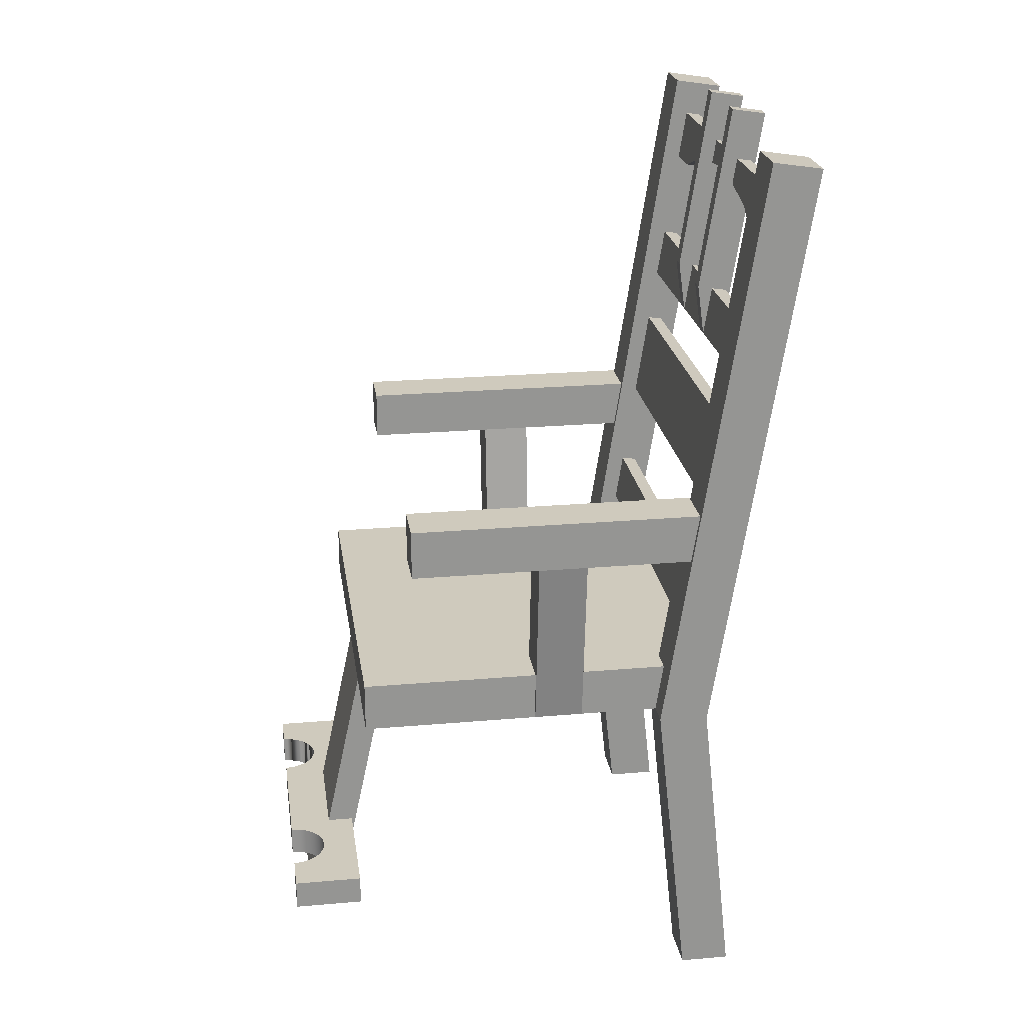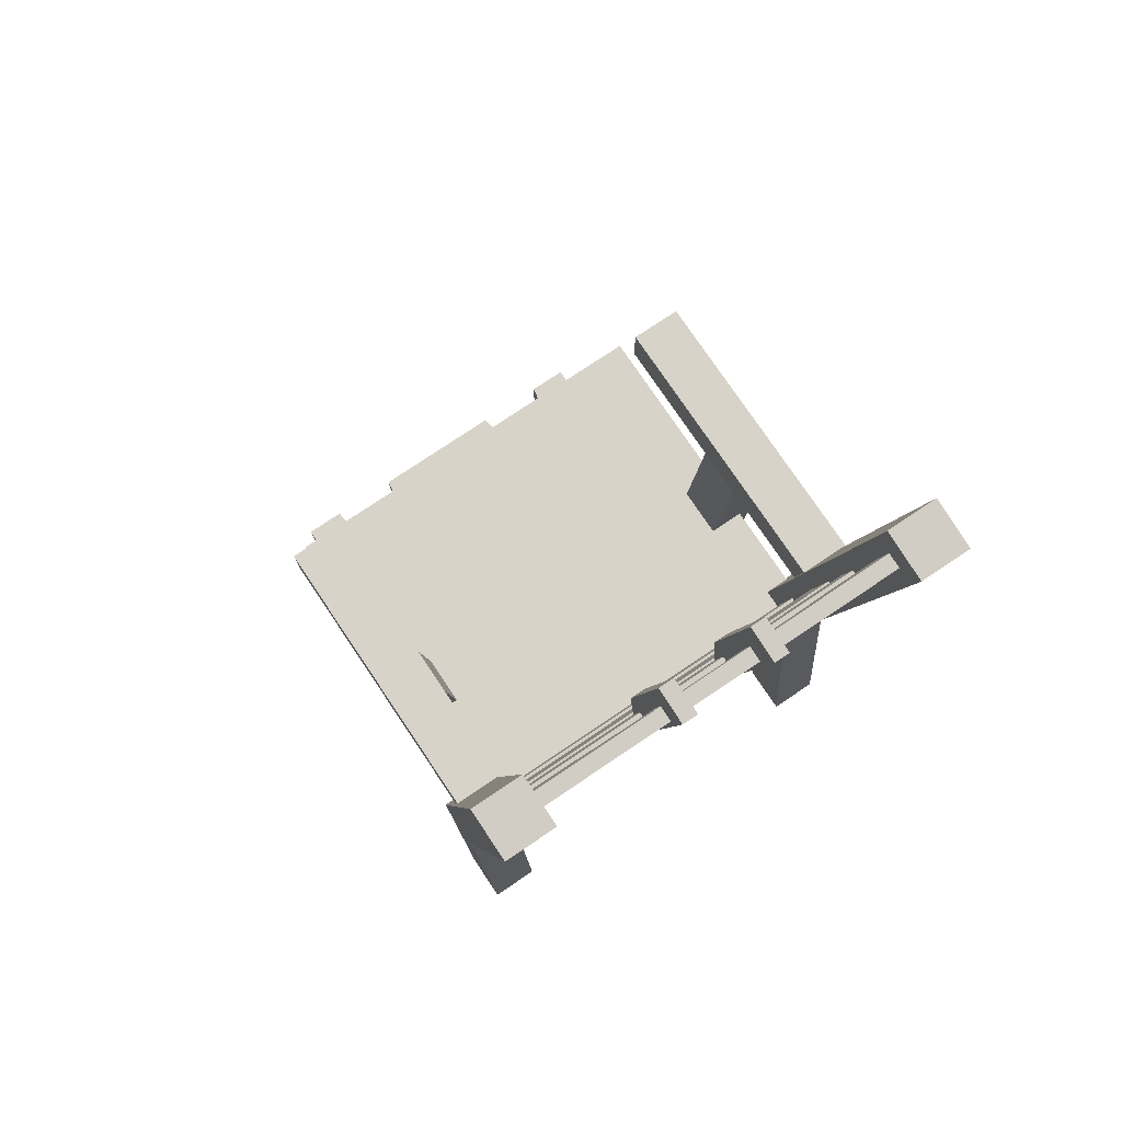
<metadata>
{"format":"obj","ext":"obj","renderer":"f3d","projection":"perspective","resolution":1024,"background":"white","views":[{"elev":23.1,"azim":-98.4,"up":"+Y"},{"elev":76.6,"azim":-33.9,"up":"+Y"}]}
</metadata>
<code>
v 0.155 -0.3464 0.1254
v 0.155 -0.07856 0.1389
v 0.155 -0.07856 0.09565
v 0.155 -0.3464 0.1686
v 0.1982 -0.3464 0.1254
v 0.1982 -0.3464 0.1686
v 0.1982 -0.07856 0.09565
v 0.1982 -0.07856 0.1389
v -0.156 -0.07856 0.1389
v -0.156 -0.3464 0.1254
v -0.156 -0.07856 0.09565
v -0.156 -0.3464 0.1686
v -0.1992 -0.07856 0.09565
v -0.1992 -0.3464 0.1686
v -0.1992 -0.3464 0.1254
v -0.1992 -0.07856 0.1389
v 0.1766 -0.03536 0.1389
v -0.1776 -0.07856 0.1389
v 0.1766 -0.07856 0.1389
v -0.1776 -0.03536 0.1389
v 0.1766 -0.07856 -0.1722
v -0.1776 -0.03536 -0.1722
v -0.1776 -0.07856 -0.1722
v 0.1766 -0.03536 -0.1722
v -0.06932 -0.2773 -0.22
v -0.06451 -0.2514 -0.2263
v -0.06451 -0.2773 -0.2263
v -0.06932 -0.2514 -0.22
v -0.06149 -0.2514 -0.2336
v 0.0605 -0.2773 -0.2414
v -0.07558 -0.2514 -0.2152
v 0.0605 -0.2514 -0.2414
v -0.06149 -0.2773 -0.2336
v -0.07558 -0.2773 -0.2152
v -0.06046 -0.2514 -0.2414
v -0.156 -0.2773 -0.1809
v -0.06046 -0.2773 -0.2414
v -0.08288 -0.2514 -0.2122
v -0.156 -0.2514 -0.1809
v 0.06153 -0.2773 -0.2336
v -0.08288 -0.2773 -0.2122
v 0.06153 -0.2514 -0.2336
v 0.06455 -0.2773 -0.2263
v -0.0907 -0.2773 -0.2111
v -0.0907 -0.2514 -0.2111
v 0.06455 -0.2514 -0.2263
v 0.06936 -0.2773 -0.22
v -0.09853 -0.2773 -0.2122
v -0.09853 -0.2514 -0.2122
v 0.06936 -0.2514 -0.22
v 0.07562 -0.2773 -0.2152
v -0.1058 -0.2773 -0.2152
v -0.1058 -0.2514 -0.2152
v 0.07562 -0.2514 -0.2152
v 0.08291 -0.2773 -0.2122
v -0.1121 -0.2773 -0.22
v -0.1121 -0.2514 -0.22
v 0.08291 -0.2514 -0.2122
v 0.09074 -0.2773 -0.2111
v -0.1169 -0.2773 -0.2263
v -0.1169 -0.2514 -0.2263
v 0.09074 -0.2514 -0.2111
v 0.155 -0.2773 -0.1809
v -0.1199 -0.2773 -0.2336
v -0.1199 -0.2514 -0.2336
v 0.155 -0.2514 -0.1809
v 0.09856 -0.2773 -0.2122
v -0.1209 -0.2773 -0.2414
v -0.1209 -0.2514 -0.2414
v 0.09856 -0.2514 -0.2122
v 0.1059 -0.2773 -0.2152
v 0.155 -0.2773 -0.2414
v -0.156 -0.2773 -0.2414
v -0.156 -0.2514 -0.2414
v 0.1059 -0.2514 -0.2152
v 0.155 -0.2514 -0.2414
v 0.1121 -0.2514 -0.22
v 0.1121 -0.2773 -0.22
v 0.121 -0.2514 -0.2414
v 0.1169 -0.2514 -0.2263
v 0.1169 -0.2773 -0.2263
v 0.121 -0.2773 -0.2414
v 0.1199 -0.2514 -0.2336
v 0.1199 -0.2773 -0.2336
v 0.2021 0.07696 0.02653
v 0.1416 -0.07856 0.02653
v 0.1848 -0.07856 0.02653
v 0.1589 0.07696 0.02653
v 0.1848 -0.07856 -0.01667
v 0.1589 0.07696 -0.01667
v 0.2021 0.07696 -0.01667
v 0.1589 0.07696 0.1366
v 0.1416 -0.07856 -0.01667
v 0.1589 0.1202 0.1366
v 0.2021 0.1202 0.1366
v 0.2021 0.07696 0.1366
v 0.2021 0.07696 -0.129
v 0.1589 0.07696 -0.129
v 0.1589 0.1202 -0.129
v 0.2021 0.1202 -0.129
v -0.1522 0.1202 0.1366
v -0.1522 0.07696 -0.129
v -0.1522 0.1202 -0.129
v -0.1522 0.07696 -0.01667
v -0.1954 0.1202 -0.129
v -0.1522 0.07696 0.02653
v -0.1954 0.07696 -0.01667
v -0.1954 0.07696 -0.129
v -0.1954 0.1202 0.1366
v -0.1522 0.07696 0.1366
v -0.1344 -0.07856 -0.01667
v -0.1954 0.07696 0.02653
v -0.1954 0.07696 0.1366
v -0.1344 -0.07856 0.02653
v -0.1776 -0.07856 0.02653
v -0.1776 -0.07856 -0.01667
v -0.03271 0.4416 0.209
v -0.03271 0.284 0.154
v -0.03271 0.4462 0.1791
v -0.03271 0.2393 0.1602
v -0.04567 0.4462 0.1791
v -0.03271 0.2367 0.1772
v -0.04567 0.284 0.154
v -0.04567 0.4416 0.209
v -0.04567 0.2367 0.1772
v -0.04567 0.2393 0.1602
v 0.04505 0.4416 0.209
v 0.04505 0.284 0.154
v 0.04505 0.4462 0.1791
v 0.04505 0.2393 0.1602
v 0.03209 0.4462 0.1791
v 0.04505 0.2367 0.1772
v 0.03209 0.284 0.154
v 0.03209 0.4416 0.209
v 0.03209 0.2367 0.1772
v 0.03209 0.2393 0.1602
v 0.07189 0.3742 0.1942
v 0.118 0.3589 0.1787
v 0.118 0.3569 0.1915
v 0.07189 0.3761 0.1813
v 0.1636 0.3589 0.1787
v 0.1636 0.3996 0.1981
v -0.01002 0.3823 0.1954
v 0.1636 0.3569 0.1915
v -0.01002 0.3843 0.1826
v 0.1636 0.4015 0.1853
v -0.1647 0.3996 0.1981
v -0.09128 0.3693 0.1934
v -0.1647 0.4015 0.1853
v -0.09128 0.3713 0.1806
v -0.1647 0.3569 0.1915
v -0.1192 0.3569 0.1915
v -0.1647 0.3589 0.1787
v -0.1192 0.3589 0.1787
v -0.1647 -0.006007 0.1353
v 0.1636 -0.004025 0.1225
v 0.1636 -0.006007 0.1353
v -0.1647 -0.004025 0.1225
v 0.1636 0.03668 0.1419
v -0.1647 0.03867 0.1291
v 0.1636 0.03867 0.1291
v -0.1647 0.03668 0.1419
v -0.1647 0.1924 0.1529
v 0.1636 0.1155 0.141
v -0.1647 0.1155 0.141
v 0.1636 0.1924 0.1529
v -0.1647 0.1135 0.1538
v 0.1636 0.1904 0.1657
v 0.1636 0.1135 0.1538
v -0.1647 0.1904 0.1657
v 0.1636 0.28 0.1796
v -0.1647 0.2373 0.173
v 0.1636 0.2373 0.173
v -0.1647 0.28 0.1796
v 0.1636 0.2393 0.1602
v -0.1647 0.282 0.1668
v -0.1647 0.2393 0.1602
v 0.1636 0.282 0.1668
v 0.1982 0.4271 0.2177
v 0.1982 0.4337 0.175
v 0.1982 -0.08517 0.1383
v 0.155 0.4337 0.175
v 0.155 -0.08517 0.1383
v 0.155 0.4271 0.2177
v -0.1992 0.4337 0.175
v -0.156 0.4337 0.175
v -0.1992 -0.08517 0.1383
v -0.1992 0.4271 0.2177
v -0.156 0.4271 0.2177
v -0.156 -0.08517 0.1383
v -0.04803 -0.07544 -0.1658
v 0.04701 -0.08092 -0.1405
v 0.04701 -0.07544 -0.1658
v -0.04803 -0.08092 -0.1405
v 0.04701 -0.3464 -0.1979
v 0.04701 -0.3464 -0.2244
v -0.04803 -0.3464 -0.1979
v -0.04803 -0.3464 -0.2244
g mesh1_mesh1-geometry
f 1 2 3
f 2 1 4
f 3 2 1
f 4 1 2
f 3 5 1
f 1 5 3
f 5 4 1
f 1 4 5
f 6 2 4
f 4 2 6
f 5 3 7
f 7 3 5
f 4 5 6
f 6 5 4
f 2 6 8
f 8 6 2
f 8 5 7
f 7 5 8
f 5 8 6
f 6 8 5
g mesh2_mesh2-geometry
f 9 10 11
f 10 9 12
f 11 10 9
f 12 9 10
f 10 13 11
f 11 13 10
f 9 14 12
f 12 14 9
f 14 10 12
f 12 10 14
f 13 10 15
f 15 10 13
f 14 9 16
f 16 9 14
f 10 14 15
f 15 14 10
f 15 16 13
f 13 16 15
f 16 15 14
f 14 15 16
g mesh3_mesh3-geometry
l 15 13
l 15 14
l 15 10
l 14 16
l 12 14
l 10 11
l 12 10
l 12 9
g mesh4_mesh4-geometry
l 1 3
l 1 4
l 1 5
l 4 2
l 6 4
l 5 7
l 5 6
l 6 8
g mesh5_mesh5-geometry
f 17 18 19
f 18 17 20
f 19 18 17
f 20 17 18
f 18 21 19
f 19 21 18
f 21 17 19
f 19 17 21
f 17 22 20
f 20 22 17
f 22 18 20
f 20 18 22
f 21 18 23
f 23 18 21
f 17 21 24
f 24 21 17
f 22 17 24
f 24 17 22
f 18 22 23
f 23 22 18
f 22 21 23
f 23 21 22
f 21 22 24
f 24 22 21
g mesh6_mesh6-geometry
l 17 20
l 24 17
l 19 17
l 18 20
l 20 22
l 22 24
l 21 24
l 19 18
l 21 19
l 18 23
l 23 22
l 23 21
g mesh7_mesh7-geometry
f 25 26 27
f 26 25 28
f 27 26 25
f 28 25 26
f 29 27 26
f 26 27 29
f 30 25 27
f 27 25 30
f 25 31 28
f 28 31 25
f 28 32 26
f 26 32 28
f 27 29 33
f 33 29 27
f 26 32 29
f 29 32 26
f 30 34 25
f 25 34 30
f 30 27 33
f 33 27 30
f 31 25 34
f 34 25 31
f 31 32 28
f 28 32 31
f 35 33 29
f 29 33 35
f 29 32 35
f 35 32 29
f 30 36 34
f 34 36 30
f 30 33 37
f 37 33 30
f 34 38 31
f 31 38 34
f 39 32 31
f 31 32 39
f 33 35 37
f 37 35 33
f 30 35 32
f 32 35 30
f 40 36 30
f 30 36 40
f 34 36 41
f 41 36 34
f 35 30 37
f 37 30 35
f 38 34 41
f 41 34 38
f 39 31 38
f 38 31 39
f 39 42 32
f 32 42 39
f 42 30 32
f 32 30 42
f 43 36 40
f 40 36 43
f 30 42 40
f 40 42 30
f 41 36 44
f 44 36 41
f 41 45 38
f 38 45 41
f 39 38 45
f 45 38 39
f 39 46 42
f 42 46 39
f 47 36 43
f 43 36 47
f 40 46 43
f 43 46 40
f 46 40 42
f 42 40 46
f 44 36 48
f 48 36 44
f 45 41 44
f 44 41 45
f 39 45 49
f 49 45 39
f 39 50 46
f 46 50 39
f 51 36 47
f 47 36 51
f 47 46 43
f 43 46 47
f 48 36 52
f 52 36 48
f 49 44 48
f 48 44 49
f 44 49 45
f 45 49 44
f 39 49 53
f 53 49 39
f 39 54 50
f 50 54 39
f 46 47 50
f 50 47 46
f 55 36 51
f 51 36 55
f 54 47 51
f 51 47 54
f 52 36 56
f 56 36 52
f 53 48 52
f 52 48 53
f 48 53 49
f 49 53 48
f 39 53 57
f 57 53 39
f 39 58 54
f 54 58 39
f 47 54 50
f 50 54 47
f 59 36 55
f 55 36 59
f 54 55 51
f 51 55 54
f 56 36 60
f 60 36 56
f 57 52 56
f 56 52 57
f 52 57 53
f 53 57 52
f 39 57 61
f 61 57 39
f 39 62 58
f 58 62 39
f 55 54 58
f 58 54 55
f 59 63 36
f 36 63 59
f 58 59 55
f 55 59 58
f 60 36 64
f 64 36 60
f 60 57 56
f 56 57 60
f 57 60 61
f 61 60 57
f 39 61 65
f 65 61 39
f 66 62 39
f 39 62 66
f 59 58 62
f 62 58 59
f 67 63 59
f 59 63 67
f 66 36 63
f 63 36 66
f 64 36 68
f 68 36 64
f 64 61 60
f 60 61 64
f 61 64 65
f 65 64 61
f 39 65 69
f 69 65 39
f 66 70 62
f 62 70 66
f 36 66 39
f 39 66 36
f 62 67 59
f 59 67 62
f 71 63 67
f 67 63 71
f 72 66 63
f 63 66 72
f 68 36 73
f 73 36 68
f 69 64 68
f 68 64 69
f 64 69 65
f 65 69 64
f 39 69 74
f 74 69 39
f 66 75 70
f 70 75 66
f 67 62 70
f 70 62 67
f 74 36 39
f 39 36 74
f 63 71 72
f 72 71 63
f 70 71 67
f 67 71 70
f 66 72 76
f 76 72 66
f 36 74 73
f 73 74 36
f 73 69 68
f 68 69 73
f 69 73 74
f 74 73 69
f 66 77 75
f 75 77 66
f 71 70 75
f 75 70 71
f 72 71 78
f 78 71 72
f 72 79 76
f 76 79 72
f 79 66 76
f 76 66 79
f 66 80 77
f 77 80 66
f 71 77 75
f 75 77 71
f 77 71 78
f 78 71 77
f 72 78 81
f 81 78 72
f 79 72 82
f 82 72 79
f 66 79 83
f 83 79 66
f 66 83 80
f 80 83 66
f 80 78 77
f 77 78 80
f 78 80 81
f 81 80 78
f 72 81 84
f 84 81 72
f 72 84 82
f 82 84 72
f 83 82 79
f 79 82 83
f 83 81 80
f 80 81 83
f 81 83 84
f 84 83 81
f 82 83 84
f 84 83 82
g mesh8_mesh8-geometry
l 79 76
l 79 83
l 79 82
l 76 66
l 72 76
l 83 80
l 84 82
l 82 72
l 63 66
l 66 39
l 72 63
l 80 77
l 81 84
l 63 36
l 36 39
l 39 74
l 77 75
l 78 81
l 36 73
l 73 74
l 74 69
l 70 75
l 71 78
l 73 68
l 69 68
l 69 65
l 70 62
l 67 71
l 68 64
l 65 61
l 62 58
l 59 67
l 64 60
l 61 57
l 58 54
l 55 59
l 60 56
l 57 53
l 54 50
l 51 55
l 56 52
l 53 49
l 46 50
l 51 47
l 52 48
l 49 45
l 46 42
l 43 47
l 48 44
l 45 38
l 32 42
l 40 43
l 44 41
l 38 31
l 32 30
l 35 32
l 30 40
l 41 34
l 31 28
l 37 30
l 29 35
l 35 37
l 34 25
l 28 26
l 33 37
l 26 29
l 25 27
l 27 33
g mesh9_mesh9-geometry
f 85 86 87
f 86 85 88
f 87 86 85
f 88 85 86
f 86 89 87
f 87 89 86
f 89 85 87
f 87 85 89
f 85 90 88
f 88 90 85
f 88 91 85
f 85 91 88
f 85 92 88
f 88 92 85
f 88 93 86
f 86 93 88
f 89 86 93
f 93 86 89
f 85 89 91
f 91 89 85
f 90 85 91
f 91 85 90
f 93 88 90
f 90 88 93
f 91 88 90
f 90 88 91
f 94 90 88
f 88 90 94
f 91 95 85
f 85 95 91
f 92 85 96
f 96 85 92
f 94 88 92
f 92 88 94
f 90 89 93
f 93 89 90
f 89 90 91
f 91 90 89
f 90 97 91
f 91 97 90
f 94 98 90
f 90 98 94
f 97 95 91
f 91 95 97
f 85 95 96
f 96 95 85
f 95 92 96
f 96 92 95
f 92 95 94
f 94 95 92
f 97 90 98
f 98 90 97
f 98 94 99
f 99 94 98
f 95 97 100
f 100 97 95
f 95 99 94
f 94 99 95
f 99 97 98
f 98 97 99
f 97 99 100
f 100 99 97
f 99 95 100
f 100 95 99
g mesh10_mesh10-geometry
f 101 102 103
f 102 101 104
f 103 102 101
f 104 101 102
f 102 105 103
f 103 105 102
f 105 101 103
f 103 101 105
f 104 101 106
f 106 101 104
f 107 102 104
f 104 102 107
f 105 102 108
f 108 102 105
f 101 105 109
f 109 105 101
f 106 101 110
f 110 101 106
f 106 111 104
f 104 111 106
f 107 106 104
f 104 106 107
f 112 104 106
f 106 104 112
f 102 107 108
f 108 107 102
f 111 107 104
f 104 107 111
f 104 112 107
f 107 112 104
f 108 109 105
f 105 109 108
f 113 101 109
f 109 101 113
f 101 113 110
f 110 113 101
f 113 106 110
f 110 106 113
f 111 106 114
f 114 106 111
f 106 107 112
f 112 107 106
f 106 113 112
f 112 113 106
f 115 106 112
f 112 106 115
f 109 108 107
f 107 108 109
f 107 111 116
f 116 111 107
f 116 112 107
f 107 112 116
f 109 107 112
f 112 107 109
f 109 112 113
f 113 112 109
f 106 115 114
f 114 115 106
f 115 111 114
f 114 111 115
f 112 116 115
f 115 116 112
f 111 115 116
f 116 115 111
g mesh11_mesh11-geometry
l 87 85
l 87 86
l 89 87
l 85 88
l 85 91
l 96 85
l 86 88
l 86 93
l 93 89
l 89 91
l 88 90
l 92 88
l 90 91
l 91 97
l 96 95
l 92 96
l 93 90
l 90 98
l 94 92
l 97 100
l 98 97
l 95 94
l 95 100
l 99 98
l 94 99
l 100 99
g mesh12_mesh12-geometry
l 110 101
l 110 106
l 113 110
l 101 103
l 101 109
l 106 104
l 106 112
l 114 106
l 109 113
l 113 112
l 102 103
l 103 105
l 109 105
l 104 102
l 107 104
l 111 104
l 115 112
l 112 107
l 111 114
l 114 115
l 108 102
l 105 108
l 116 107
l 107 108
l 116 111
l 115 116
g mesh13_mesh13-geometry
f 117 118 119
f 118 117 120
f 119 118 117
f 120 117 118
f 118 121 119
f 119 121 118
f 121 117 119
f 119 117 121
f 120 117 122
f 122 117 120
f 120 123 118
f 118 123 120
f 121 118 123
f 123 118 121
f 117 121 124
f 124 121 117
f 117 125 122
f 122 125 117
f 125 120 122
f 122 120 125
f 123 120 126
f 126 120 123
f 126 121 123
f 123 121 126
f 121 126 124
f 124 126 121
f 125 117 124
f 124 117 125
f 120 125 126
f 126 125 120
f 124 126 125
f 125 126 124
g mesh14_mesh14-geometry
l 122 120
l 125 122
l 122 117
l 120 118
l 120 126
l 125 124
l 126 125
l 117 119
l 124 117
l 123 118
l 118 119
l 126 123
l 121 124
l 119 121
l 123 121
g mesh15_mesh15-geometry
f 127 128 129
f 128 127 130
f 129 128 127
f 130 127 128
f 128 131 129
f 129 131 128
f 131 127 129
f 129 127 131
f 130 127 132
f 132 127 130
f 130 133 128
f 128 133 130
f 131 128 133
f 133 128 131
f 127 131 134
f 134 131 127
f 127 135 132
f 132 135 127
f 135 130 132
f 132 130 135
f 133 130 136
f 136 130 133
f 136 131 133
f 133 131 136
f 131 136 134
f 134 136 131
f 135 127 134
f 134 127 135
f 130 135 136
f 136 135 130
f 134 136 135
f 135 136 134
g mesh16_mesh16-geometry
l 132 130
l 135 132
l 132 127
l 130 128
l 130 136
l 135 134
l 136 135
l 127 129
l 134 127
l 133 128
l 128 129
l 136 133
l 131 134
l 129 131
l 133 131
g mesh17_mesh17-geometry
f 137 138 139
f 138 137 140
f 139 138 137
f 140 137 138
f 141 139 138
f 138 139 141
f 139 142 137
f 137 142 139
f 143 140 137
f 137 140 143
f 140 141 138
f 138 141 140
f 139 141 144
f 144 141 139
f 142 139 144
f 144 139 142
f 137 142 143
f 143 142 137
f 140 143 145
f 145 143 140
f 141 140 146
f 146 140 141
f 141 142 144
f 144 142 141
f 147 143 142
f 142 143 147
f 148 145 143
f 143 145 148
f 146 140 145
f 145 140 146
f 142 141 146
f 146 141 142
f 147 148 143
f 143 148 147
f 142 149 147
f 147 149 142
f 145 148 150
f 150 148 145
f 146 145 149
f 149 145 146
f 149 142 146
f 146 142 149
f 151 148 147
f 147 148 151
f 149 151 147
f 147 151 149
f 152 150 148
f 148 150 152
f 150 149 145
f 145 149 150
f 148 151 152
f 152 151 148
f 151 149 153
f 153 149 151
f 150 152 154
f 154 152 150
f 154 149 150
f 150 149 154
f 151 154 152
f 152 154 151
f 149 154 153
f 153 154 149
f 154 151 153
f 153 151 154
g mesh18_mesh18-geometry
l 141 146
l 138 141
l 141 144
l 149 146
l 146 142
l 140 138
l 138 139
l 144 142
l 144 139
l 147 149
l 153 149
l 142 147
l 145 140
l 137 139
l 151 147
l 151 153
l 153 154
l 150 145
l 143 137
l 152 151
l 154 150
l 154 152
l 148 143
l 152 148
g mesh19_mesh19-geometry
f 155 156 157
f 156 155 158
f 157 156 155
f 158 155 156
f 156 159 157
f 157 159 156
f 159 155 157
f 157 155 159
f 155 160 158
f 158 160 155
f 160 156 158
f 158 156 160
f 159 156 161
f 161 156 159
f 155 159 162
f 162 159 155
f 160 155 162
f 162 155 160
f 156 160 161
f 161 160 156
f 160 159 161
f 161 159 160
f 159 160 162
f 162 160 159
g mesh20_mesh20-geometry
l 161 159
l 160 161
l 156 161
l 157 159
l 159 162
l 162 160
l 158 160
l 158 156
l 156 157
l 157 155
l 155 162
l 155 158
g mesh21_mesh21-geometry
f 163 164 165
f 164 163 166
f 165 164 163
f 166 163 164
f 164 167 165
f 165 167 164
f 167 163 165
f 165 163 167
f 163 168 166
f 166 168 163
f 168 164 166
f 166 164 168
f 167 164 169
f 169 164 167
f 163 167 170
f 170 167 163
f 168 163 170
f 170 163 168
f 164 168 169
f 169 168 164
f 168 167 169
f 169 167 168
f 167 168 170
f 170 168 167
g mesh22_mesh22-geometry
l 165 164
l 165 163
l 167 165
l 164 166
l 164 169
l 163 166
l 170 163
l 167 170
l 169 167
l 166 168
l 169 168
l 168 170
g mesh23_mesh23-geometry
f 171 172 173
f 172 171 174
f 173 172 171
f 174 171 172
f 172 175 173
f 173 175 172
f 175 171 173
f 173 171 175
f 171 176 174
f 174 176 171
f 176 172 174
f 174 172 176
f 175 172 177
f 177 172 175
f 171 175 178
f 178 175 171
f 176 171 178
f 178 171 176
f 172 176 177
f 177 176 172
f 176 175 177
f 177 175 176
f 175 176 178
f 178 176 175
g mesh24_mesh24-geometry
l 178 171
l 176 178
l 175 178
l 173 171
l 171 174
l 174 176
l 177 176
l 177 175
l 175 173
l 173 172
l 172 174
l 172 177
g mesh25_mesh25-geometry
f 179 7 180
f 7 179 181
f 180 7 179
f 181 179 7
f 7 182 180
f 180 182 7
f 182 179 180
f 180 179 182
f 179 183 181
f 181 183 179
f 183 7 181
f 181 7 183
f 182 7 3
f 3 7 182
f 179 182 184
f 184 182 179
f 183 179 184
f 184 179 183
f 7 183 3
f 3 183 7
f 3 184 182
f 182 184 3
f 184 3 183
f 183 3 184
g mesh26_mesh26-geometry
f 185 11 13
f 11 185 186
f 13 11 185
f 186 185 11
f 11 187 13
f 13 187 11
f 13 188 185
f 185 188 13
f 185 189 186
f 186 189 185
f 189 11 186
f 186 11 189
f 187 11 190
f 190 11 187
f 188 13 187
f 187 13 188
f 189 185 188
f 188 185 189
f 11 189 190
f 190 189 11
f 189 187 190
f 190 187 189
f 187 189 188
f 188 189 187
g mesh27_mesh27-geometry
l 183 3
l 183 184
l 181 183
l 3 182
l 3 7
l 184 182
l 179 184
l 7 181
l 181 179
l 182 180
l 7 180
l 180 179
g mesh28_mesh28-geometry
l 187 188
l 187 13
l 190 187
l 188 185
l 189 188
l 13 11
l 13 185
l 190 189
l 11 190
l 185 186
l 186 189
l 11 186
g mesh29_mesh29-geometry
l 187 13
l 190 187
l 13 11
l 11 190
g mesh30_mesh30-geometry
l 7 181
l 3 7
l 181 183
l 183 3
g mesh31_mesh31-geometry
f 191 192 193
f 192 191 194
f 193 192 191
f 194 191 192
f 195 193 192
f 192 193 195
f 196 191 193
f 193 191 196
f 191 197 194
f 194 197 191
f 194 195 192
f 192 195 194
f 193 195 196
f 196 195 193
f 191 196 198
f 198 196 191
f 197 191 198
f 198 191 197
f 195 194 197
f 197 194 195
f 197 196 195
f 195 196 197
f 196 197 198
f 198 197 196
g mesh32_mesh32-geometry
l 191 193
l 194 191
l 198 191
l 193 192
l 196 193
l 192 194
l 197 194
l 197 198
l 196 198
l 195 192
l 196 195
l 197 195

</code>
